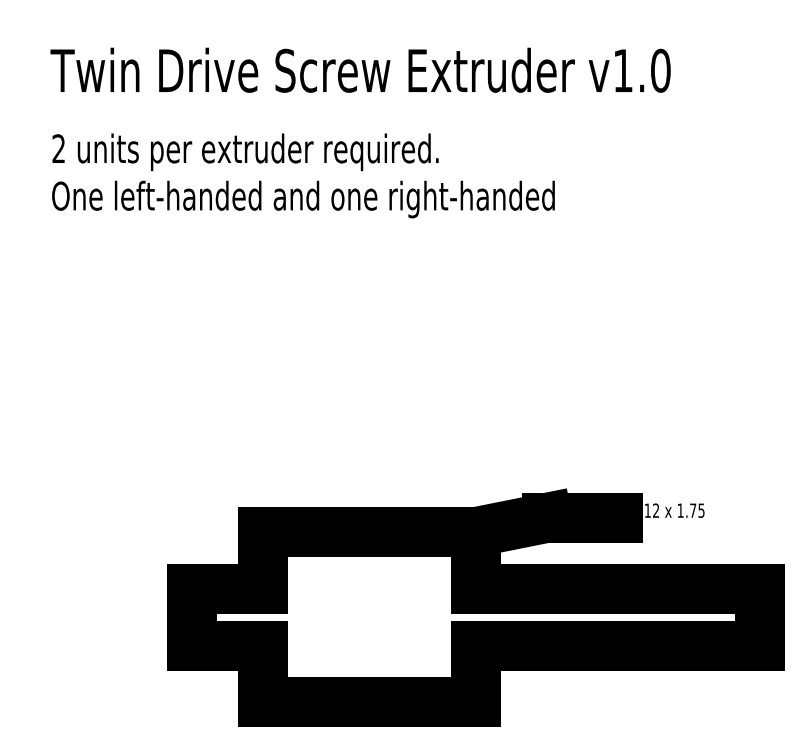
<metadata>
{"format":"dxf","ext":"dxf","renderer":"ezdxf+matplotlib","layout":"modelspace","background":"white","min_lineweight":24,"dpi":150}
</metadata>
<code>
0
SECTION
2
ENTITIES
0
LINE
8
0
10
0
20
0
30
0
11
0
21
2
31
0
0
LINE
8
0
10
0
20
2
30
0
11
5
21
2
31
0
0
LINE
8
0
10
5
20
2
30
0
11
5
21
6
31
0
0
LINE
8
bearing
10
5
20
2
30
0
11
0
21
2
31
0
0
LINE
8
bearing
10
0
20
2
30
0
11
0
21
6.5
31
0
0
LINE
8
bearing
10
0
20
6.5
30
0
11
5
21
6.5
31
0
0
LINE
8
bearing
10
5
20
6.5
30
0
11
5
21
2
31
0
0
LINE
8
0
10
20
20
6
30
0
11
20
21
2
31
0
0
LINE
8
gear
10
30
20
6.5
30
0
11
30
21
2
31
0
0
LINE
8
gear
10
27
20
6.5
30
0
11
30
21
6.5
31
0
0
LINE
8
gear
10
27
20
6.5
30
0
11
27
21
5
31
0
0
LINE
8
gear
10
20
20
2
30
0
11
30
21
2
31
0
0
LINE
8
gear
10
20
20
5
30
0
11
20
21
2
31
0
0
LINE
8
gear
10
20
20
5
30
0
11
27
21
5
31
0
0
LINE
8
gear
10
27
20
7.5
30
0
11
30
21
7.5
31
0
0
LINE
8
gear
10
27
20
7.5
30
0
11
27
21
6.5
31
0
0
LINE
8
gear
10
30
20
7.5
30
0
11
30
21
6.5
31
0
0
LINE
8
bearing
10
35
20
6.5
30
0
11
35
21
2
31
0
0
LINE
8
bearing
10
35
20
6.5
30
0
11
30
21
6.5
31
0
0
LINE
8
bearing
10
30
20
6.5
30
0
11
30
21
2
31
0
0
LINE
8
bearing
10
30
20
2
30
0
11
35
21
2
31
0
0
LINE
8
gear
10
23.75
20
5
30
0
11
23.75
21
2
31
0
0
LINE
8
gear
10
25
20
5
30
0
11
25
21
2
31
0
0
LINE
8
gear
10
26.25
20
5
30
0
11
26.25
21
2
31
0
0
LINE
8
0
10
40
20
2
30
0
11
40
21
0
31
0
0
LINE
8
0
10
20
20
2
30
0
11
40
21
2
31
0
0
LINE
8
0
10
5
20
6
30
0
11
20
21
6
31
0
0
LINE
8
axis
10
0
20
0
30
0
11
40
21
0
31
0
0
LINE
8
0
10
0
20
-4e-16
30
0
11
0
21
-2
31
0
0
LINE
8
0
10
0
20
-2
30
0
11
5
21
-2
31
0
0
LINE
8
0
10
5
20
-2
30
0
11
5
21
-6
31
0
0
LINE
8
bearing
10
5
20
-2
30
0
11
0
21
-2
31
0
0
LINE
8
bearing
10
0
20
-2
30
0
11
-9e-16
21
-6.5
31
0
0
LINE
8
bearing
10
-9e-16
20
-6.5
30
0
11
5
21
-6.5
31
0
0
LINE
8
bearing
10
5
20
-6.5
30
0
11
5
21
-2
31
0
0
LINE
8
0
10
20
20
-6
30
0
11
20
21
-2
31
0
0
LINE
8
gear
10
30
20
-6.5
30
0
11
30
21
-2
31
0
0
LINE
8
gear
10
27
20
-6.5
30
0
11
30
21
-6.5
31
0
0
LINE
8
gear
10
27
20
-6.5
30
0
11
27
21
-5
31
0
0
LINE
8
gear
10
20
20
-2
30
0
11
30
21
-2
31
0
0
LINE
8
gear
10
20
20
-5
30
0
11
20
21
-2
31
0
0
LINE
8
gear
10
20
20
-5
30
0
11
27
21
-5
31
0
0
LINE
8
gear
10
27
20
-7.5
30
0
11
30
21
-7.5
31
0
0
LINE
8
gear
10
27
20
-7.5
30
0
11
27
21
-6.5
31
0
0
LINE
8
gear
10
30
20
-7.5
30
0
11
30
21
-6.5
31
0
0
LINE
8
bearing
10
35
20
-6.5
30
0
11
35
21
-2
31
0
0
LINE
8
bearing
10
35
20
-6.5
30
0
11
30
21
-6.5
31
0
0
LINE
8
bearing
10
30
20
-6.5
30
0
11
30
21
-2
31
0
0
LINE
8
bearing
10
30
20
-2
30
0
11
35
21
-2
31
0
0
LINE
8
gear
10
23.75
20
-5
30
0
11
23.75
21
-2
31
0
0
LINE
8
gear
10
25
20
-5
30
0
11
25
21
-2
31
0
0
LINE
8
gear
10
26.25
20
-5
30
0
11
26.25
21
-2
31
0
0
LINE
8
0
10
40
20
-2
30
0
11
40
21
0
31
0
0
LINE
8
0
10
20
20
-2
30
0
11
40
21
-2
31
0
0
LINE
8
0
10
5
20
-6
30
0
11
20
21
-6
31
0
0
DIMENSION
8
text
10
-4
20
-2
30
0
11
-5.875
21
2e-16
31
0
70
0
71
5
72
0
41
1
42
0
1

3
Standard
13
0
23
2
33
0
14
0
24
-2
34
0
50
90
0
DIMENSION
8
text
10
-9
20
-6
30
0
11
-10.88
21
1.6e-15
31
0
70
0
71
5
72
0
41
1
42
0
1

3
Standard
13
5
23
6
33
0
14
5
24
-6
34
0
50
90
0
DIMENSION
8
text
10
45
20
-2
30
0
11
43.12
21
-7e-16
31
0
70
0
71
5
72
0
41
1
42
0
1

3
Standard
13
40
23
2
33
0
14
40
24
-2
34
0
50
90
0
MTEXT
8
text
10
-10
20
40
30
0
40
3
41
100
71
1
72
2
1
Twin\~Drive\~Screw\~Extruder\~v1
7
standard
50
0
73
0
44
1
0
MTEXT
8
text
10
-10
20
34
30
0
40
2
41
100
71
1
72
2
1
2\~units\~per\~extruder\~required.\POne\~left-handed\~and\~one\~right-handed
7
standard
50
0
73
0
44
1
0
DIMENSION
8
text
10
40
20
-11
30
0
11
20
21
-9.125
31
0
70
0
71
5
72
1
41
1
42
0
1

3
Standard
13
0
23
-2
33
0
14
40
24
-2
34
0
50
0
0
DIMENSION
8
text
10
20
20
11
30
0
11
12.5
21
12.88
31
0
70
0
71
5
72
1
41
1
42
0
1

3
Standard
13
5
23
6
33
0
14
20
24
6
34
0
50
0
0
DIMENSION
8
text
10
5
20
11
30
0
11
2.5
21
12.88
31
0
70
0
71
5
72
1
41
1
42
0
1

3
Standard
13
0
23
2
33
0
14
5
24
2
34
0
50
0
0
DIMENSION
8
text
10
40
20
11
30
0
11
30
21
12.88
31
0
70
0
71
5
72
1
41
1
42
0
1

3
Standard
13
20
23
2
33
0
14
40
24
2
34
0
50
0
0
LEADER
8
text
3
Standard
71
1
72
0
73
3
74
0
75
0
40
1
41
10
76
3
10
20
20
6
10
25
20
7
10
30
20
7
0
MTEXT
8
text
10
31
20
8
30
0
40
1
41
100
71
1
72
2
1
M12\~x\~1.75
7
standard
50
0
73
0
44
1
0
ENDSEC
0
EOF

</code>
